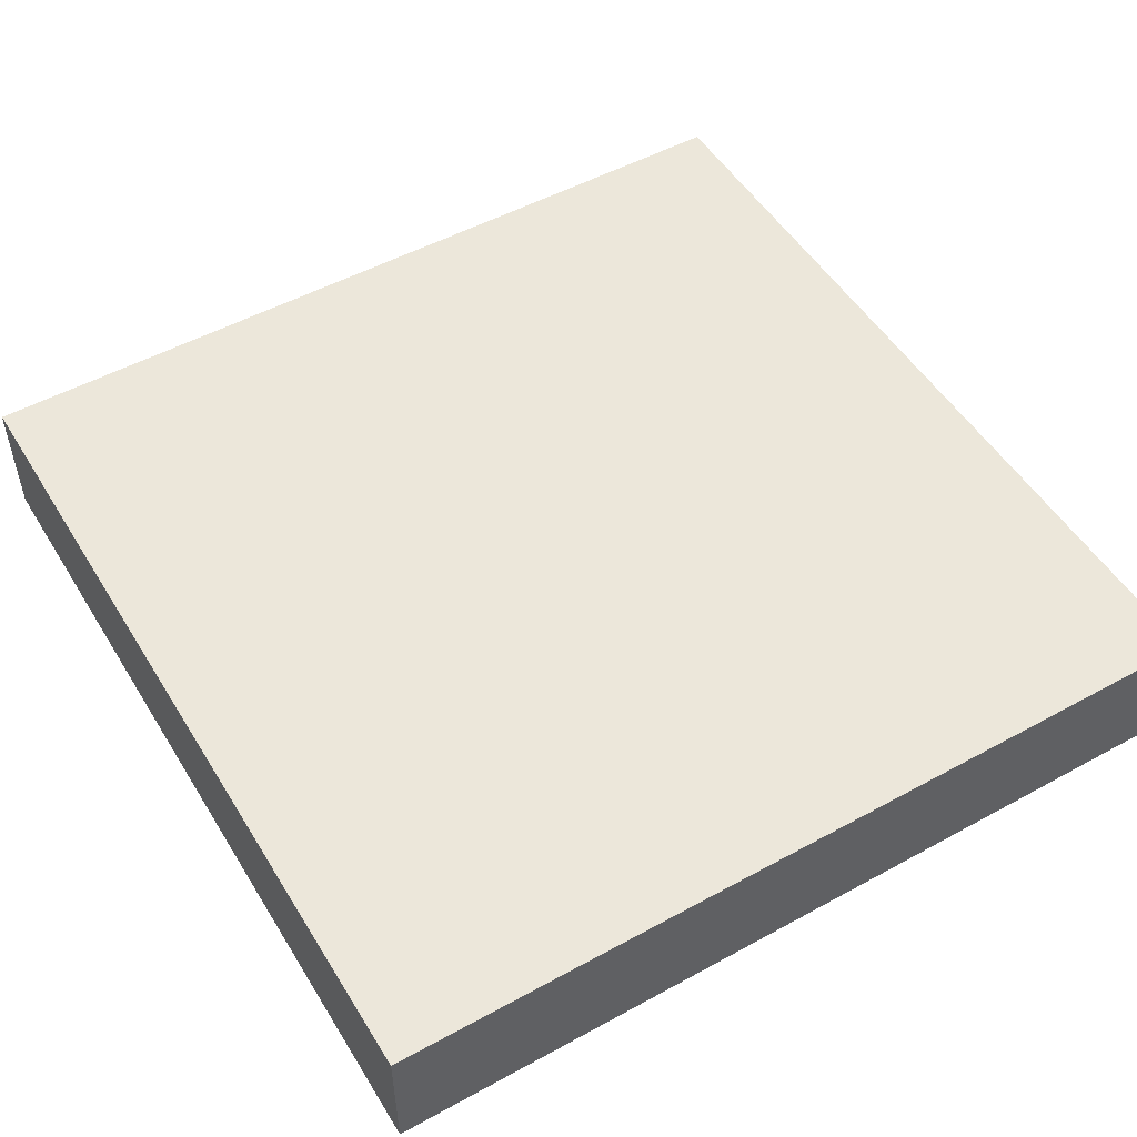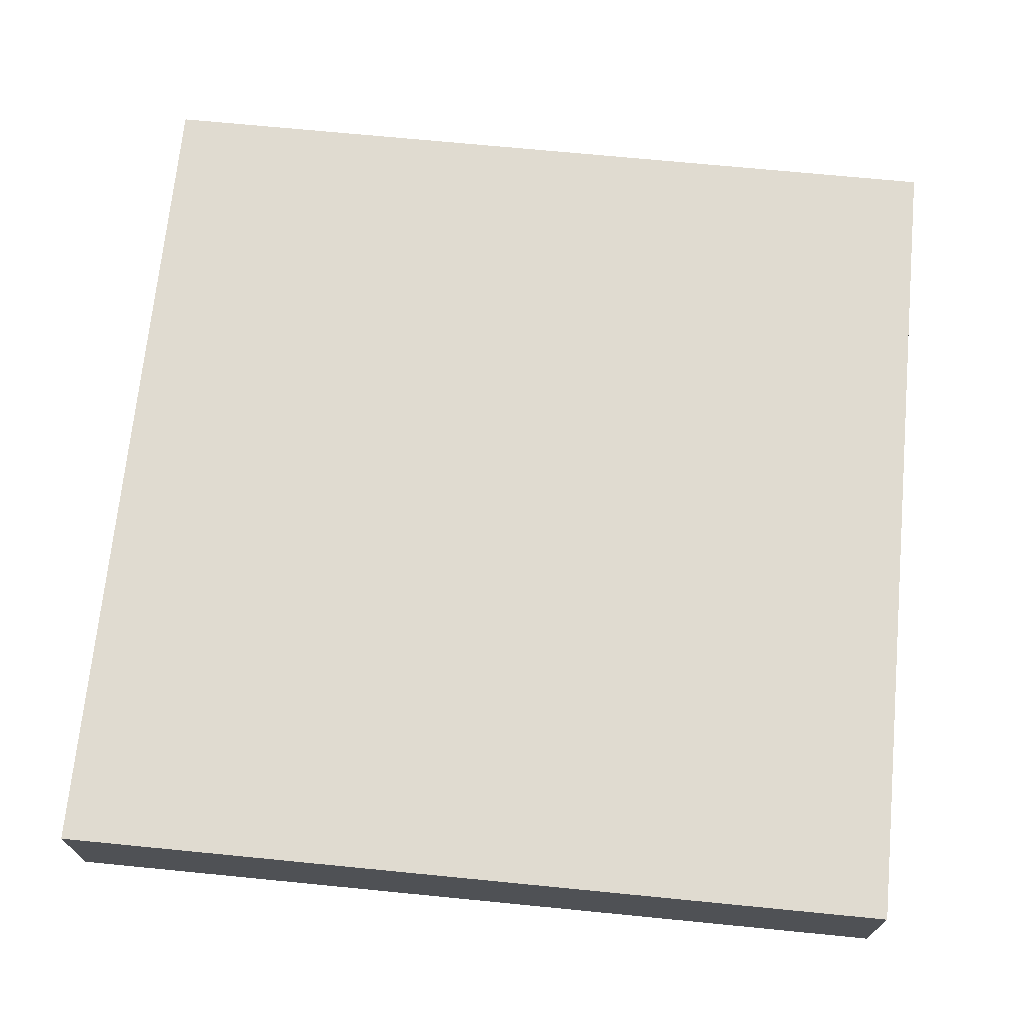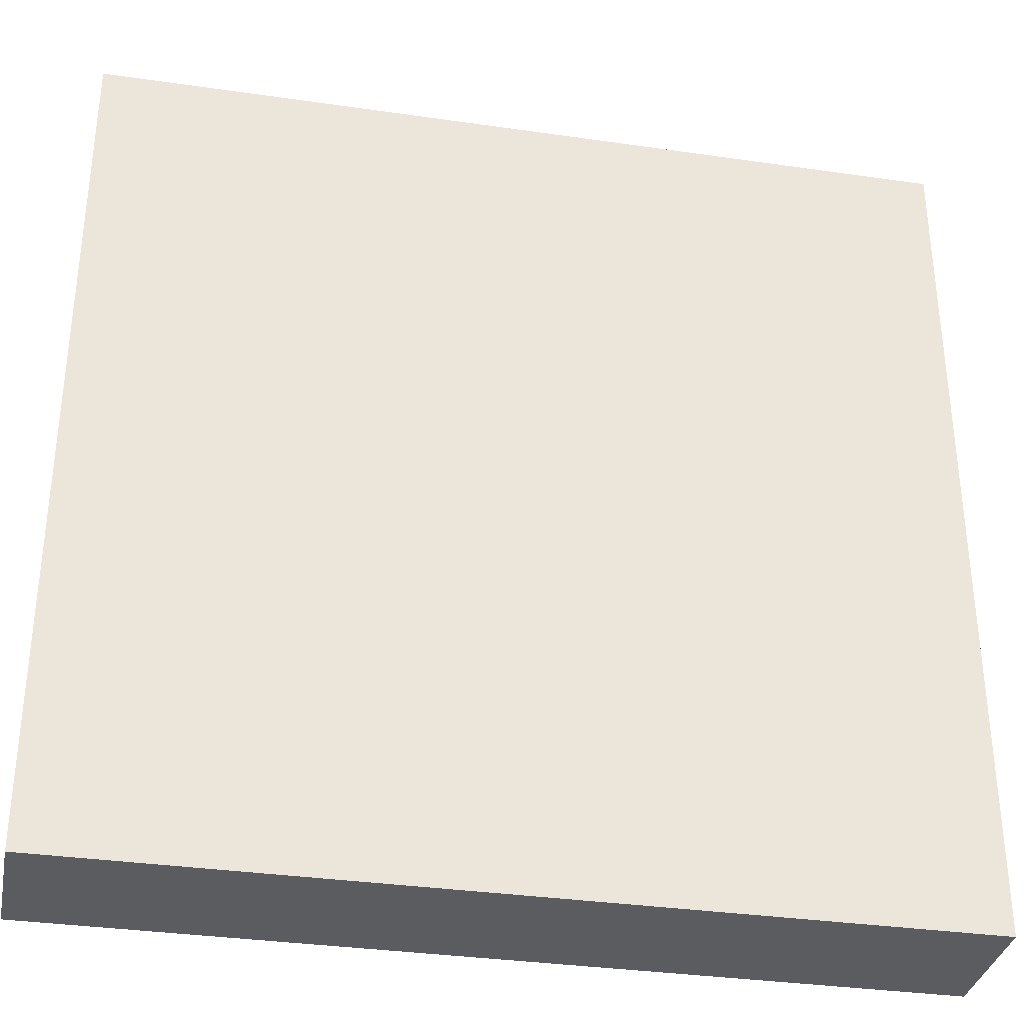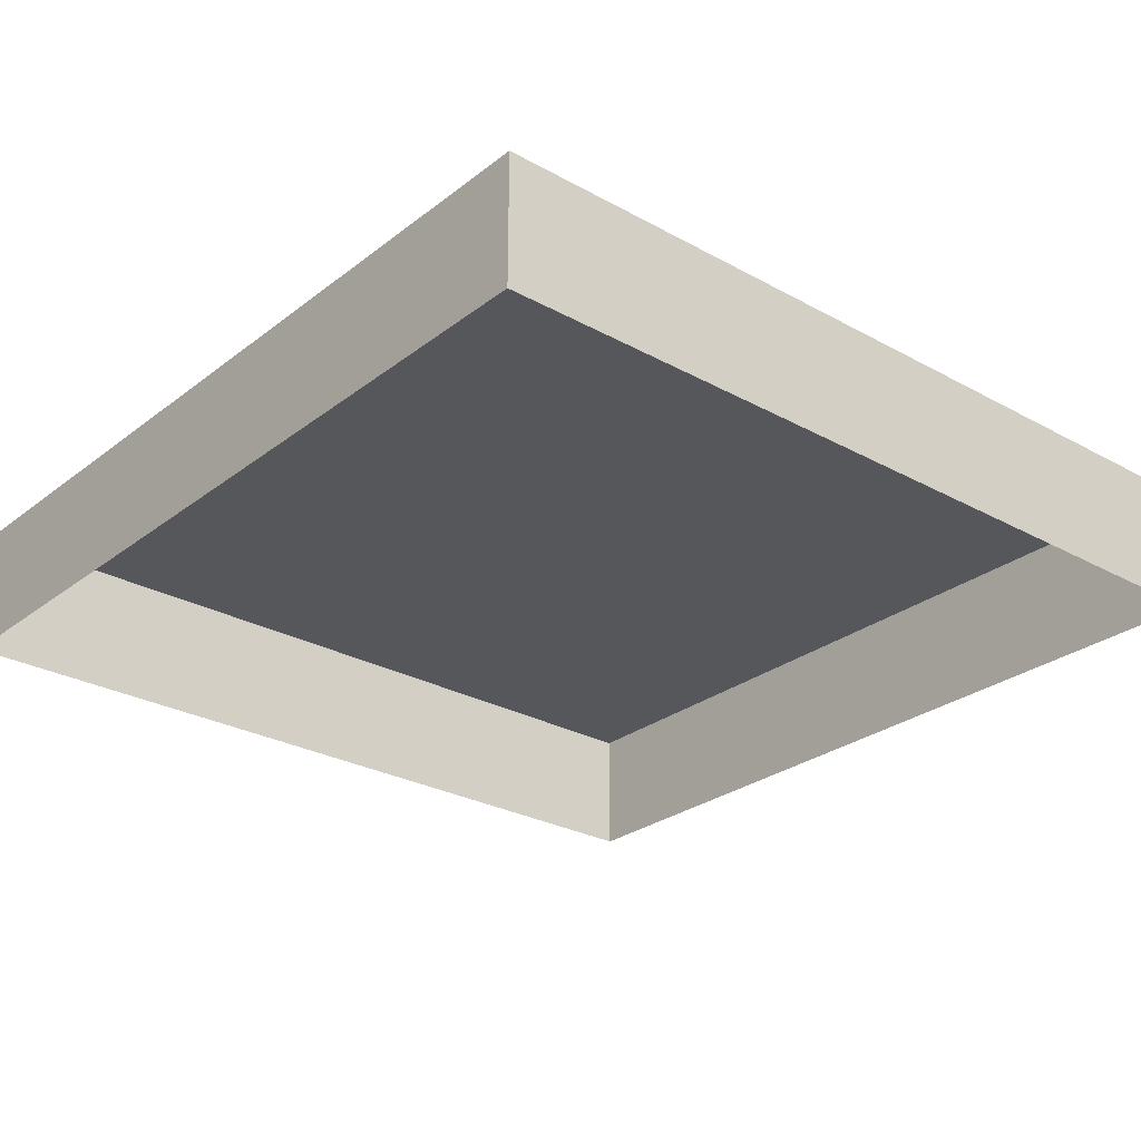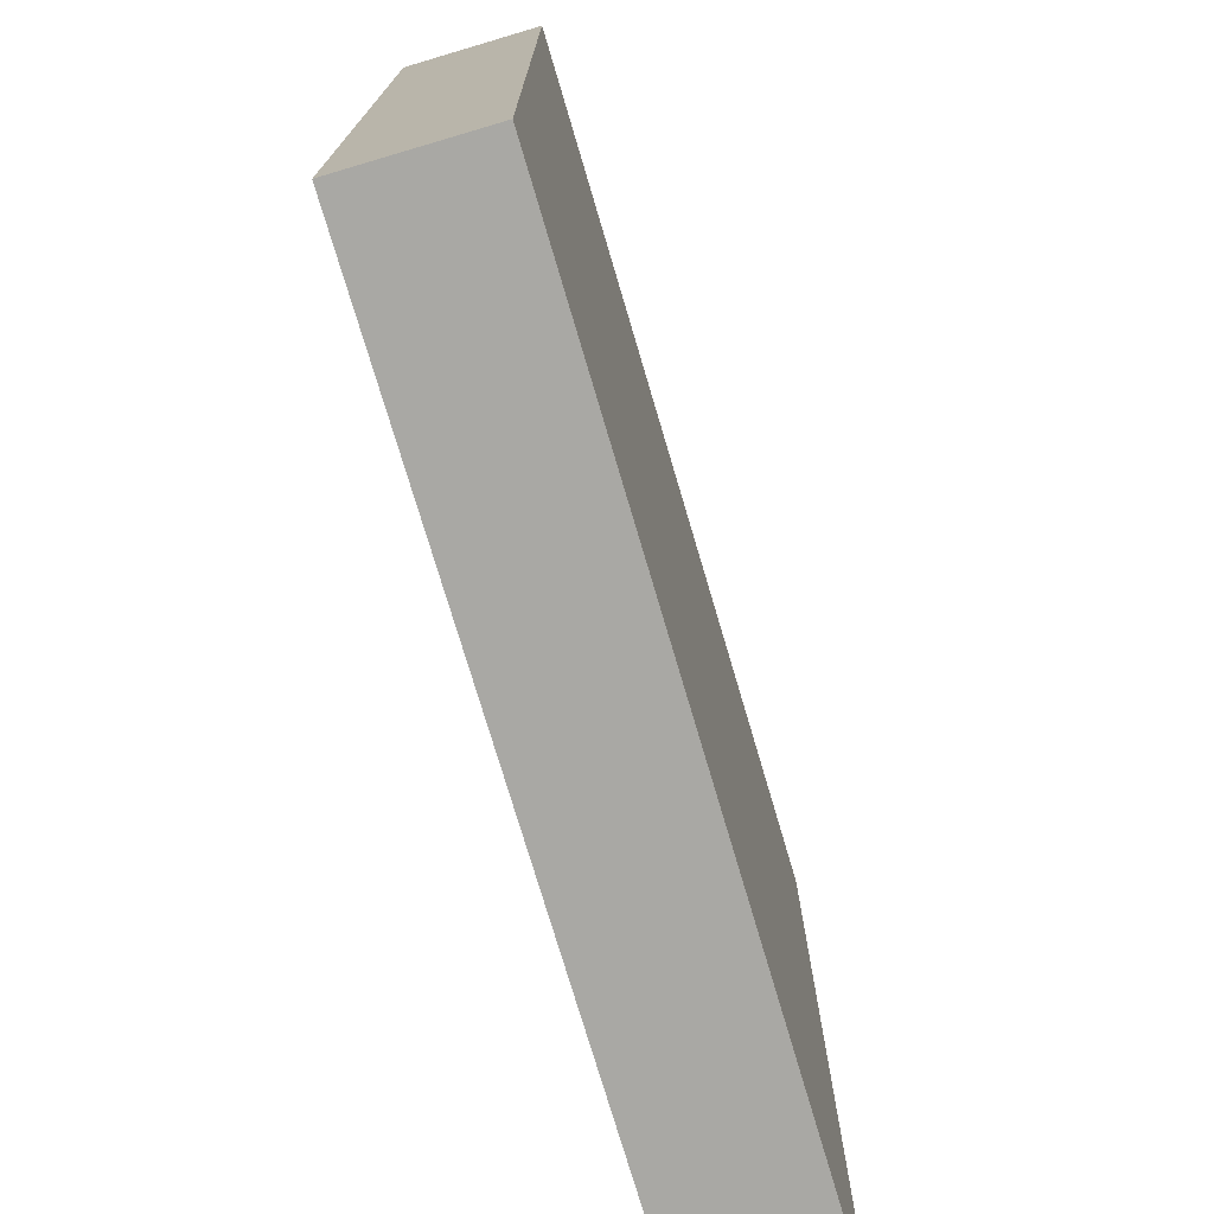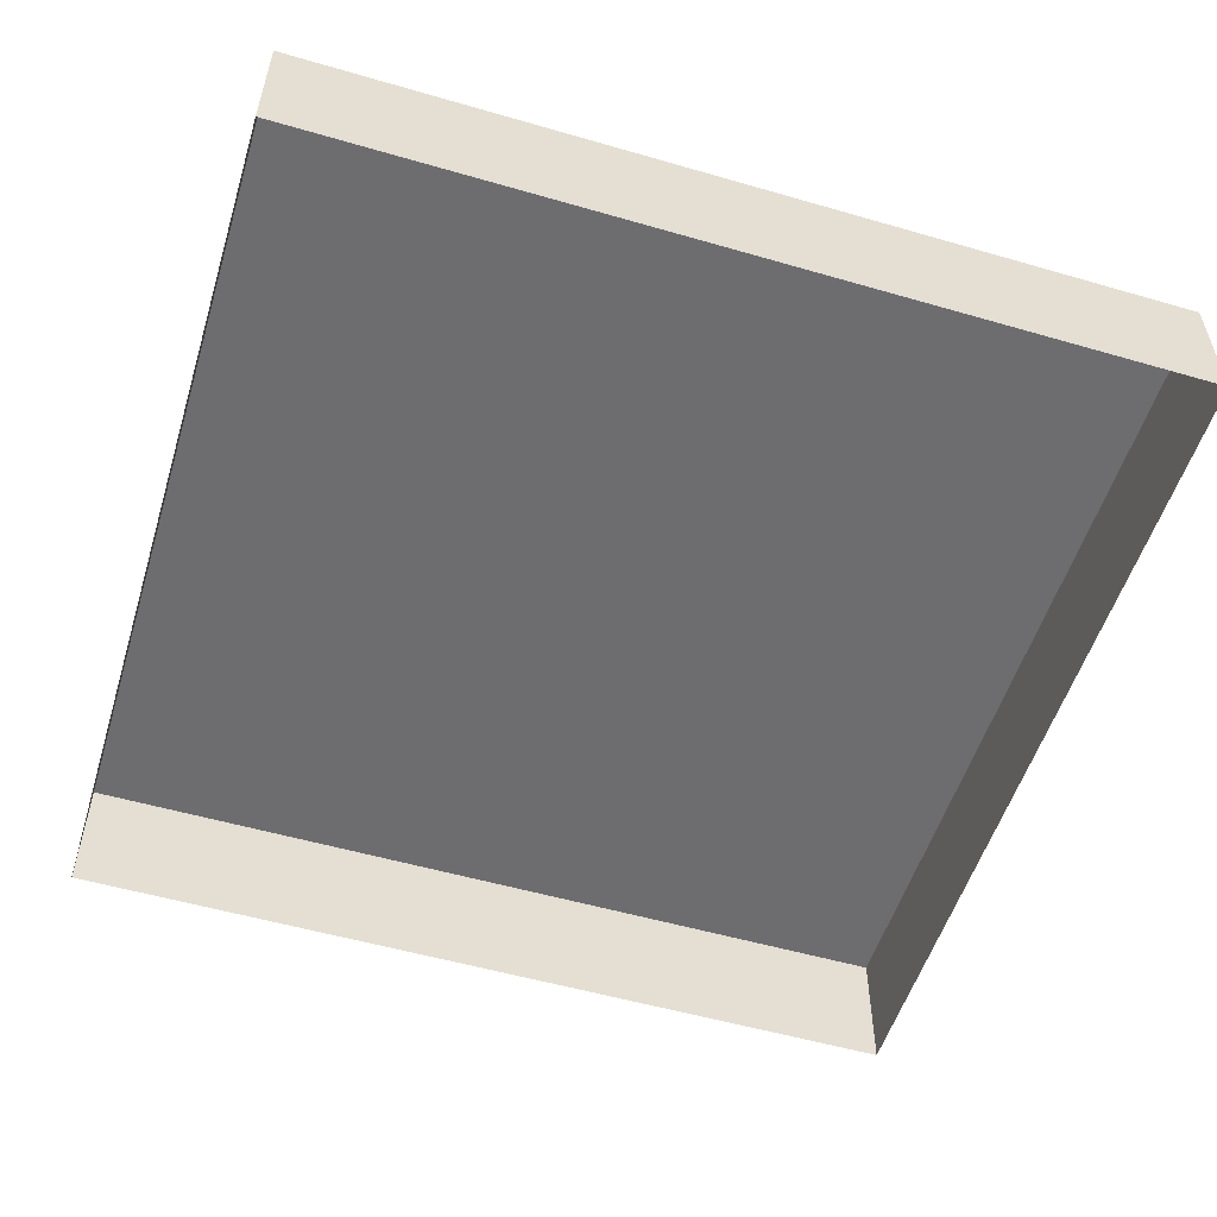
<metadata>
{"format":"obj","ext":"obj","renderer":"f3d","projection":"perspective","resolution":1024,"background":"white","views":[{"elev":51.2,"azim":-30.8,"up":"+Y"},{"elev":70.1,"azim":-174.4,"up":"+Y"},{"elev":-34.0,"azim":168.9,"up":"+Z"},{"elev":-27.2,"azim":139.6,"up":"+Y"},{"elev":-75.0,"azim":106.5,"up":"+Z"},{"elev":-54.1,"azim":72.9,"up":"+Y"}]}
</metadata>
<code>
o mesh58/mesh58-geometry#mesh58-geometry
v -0.2756 -0.1218 -0.007555
v -0.2097 -0.1218 0.05841
v -0.2097 -0.1218 -0.007555
v -0.2756 -0.1218 0.05841
v -0.2097 -0.132 -0.007555
v -0.2756 -0.132 0.05841
v -0.2097 -0.132 0.05841
v -0.2756 -0.132 -0.007555
f 1 2 3
f 2 1 4
f 3 2 1
f 4 1 2
f 2 5 3
f 3 5 2
f 5 1 3
f 3 1 5
f 1 6 4
f 4 6 1
f 6 2 4
f 4 2 6
f 5 2 7
f 7 2 5
f 1 5 8
f 8 5 1
f 6 1 8
f 8 1 6
f 2 6 7
f 7 6 2

</code>
